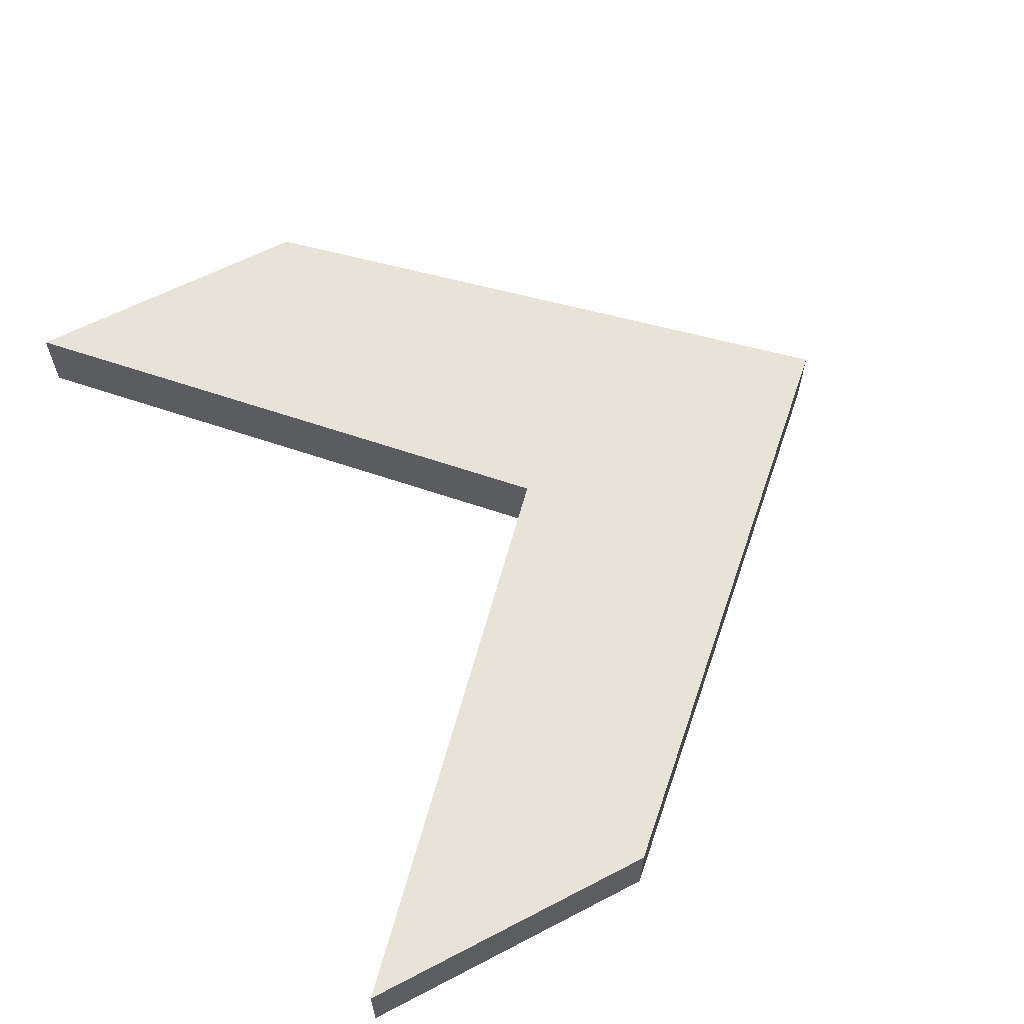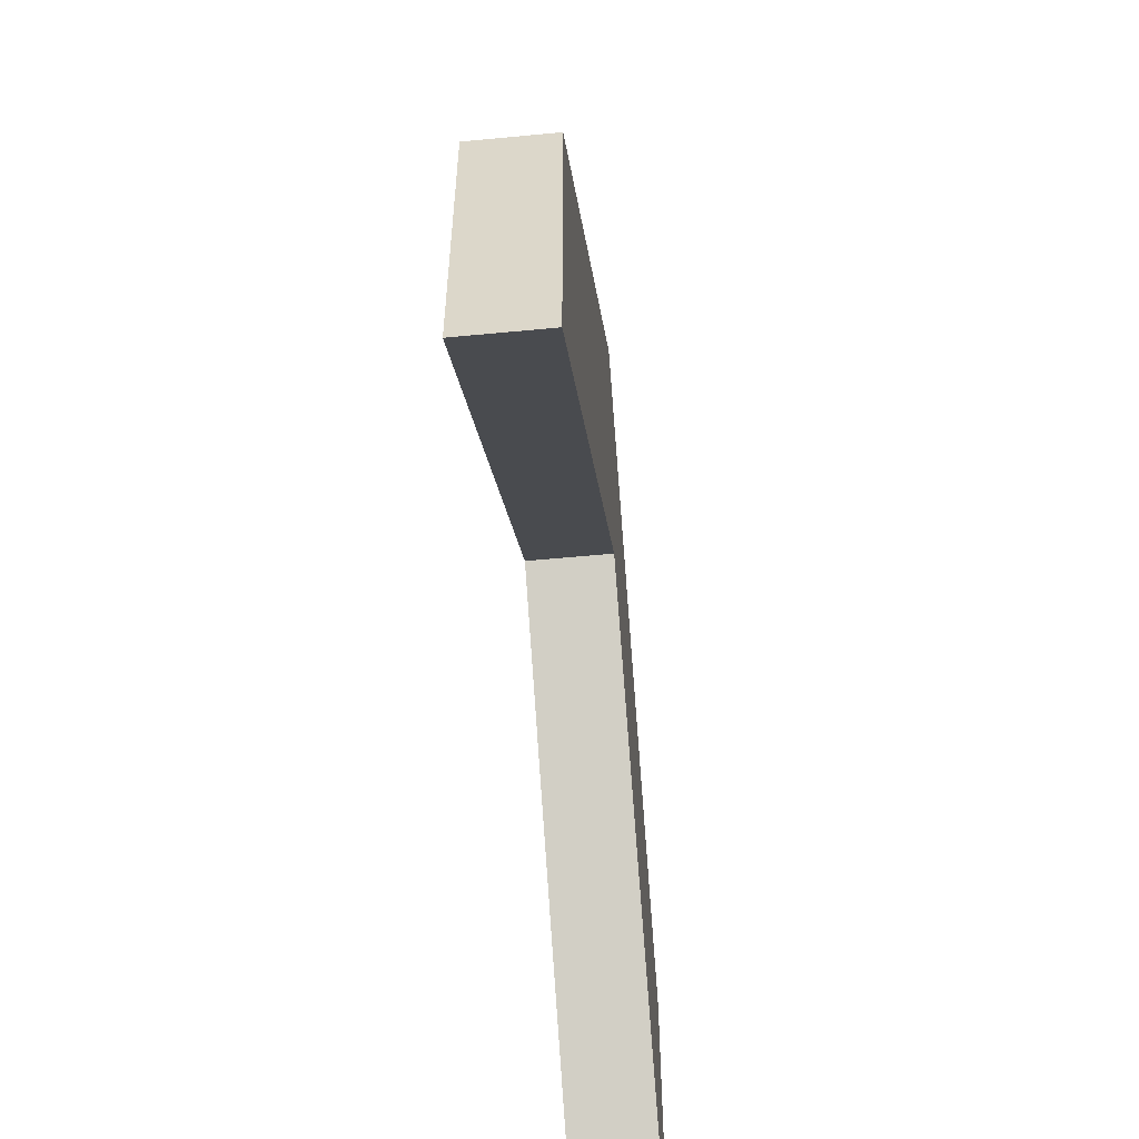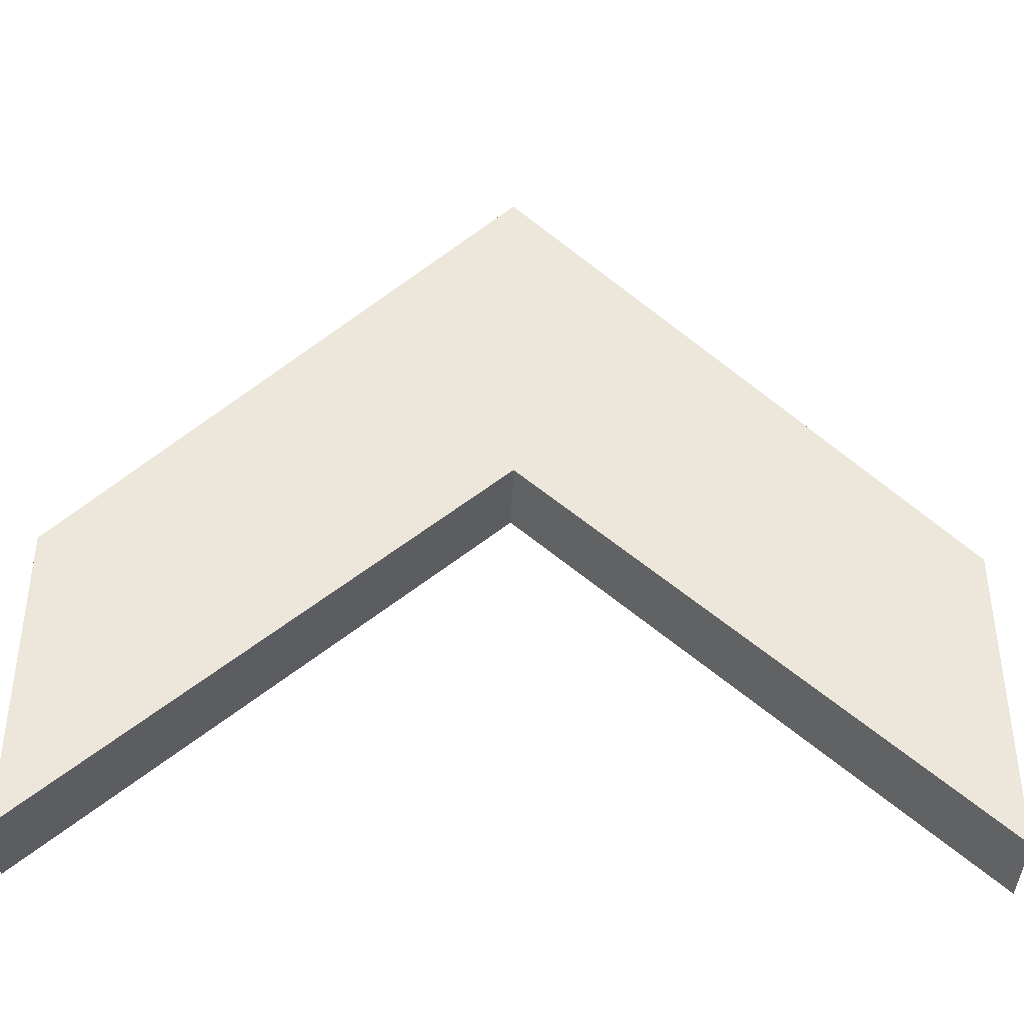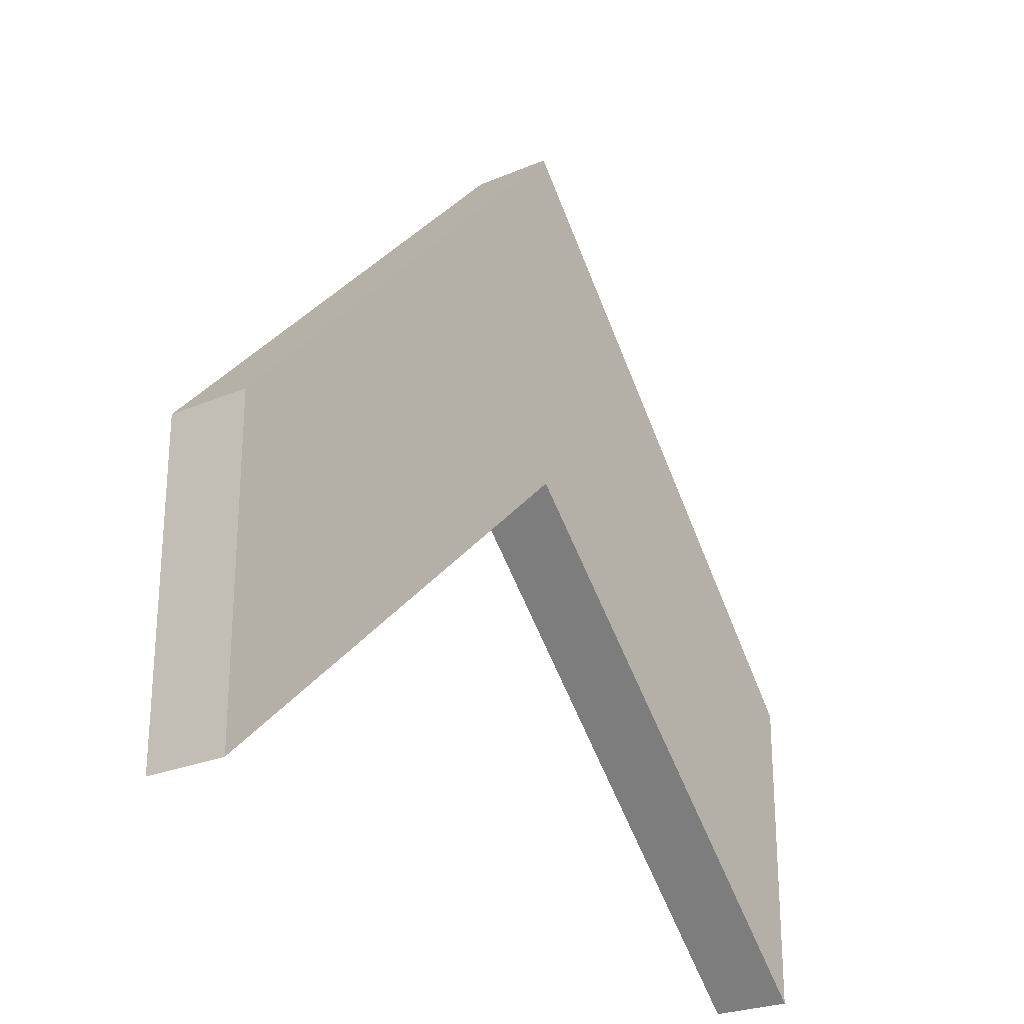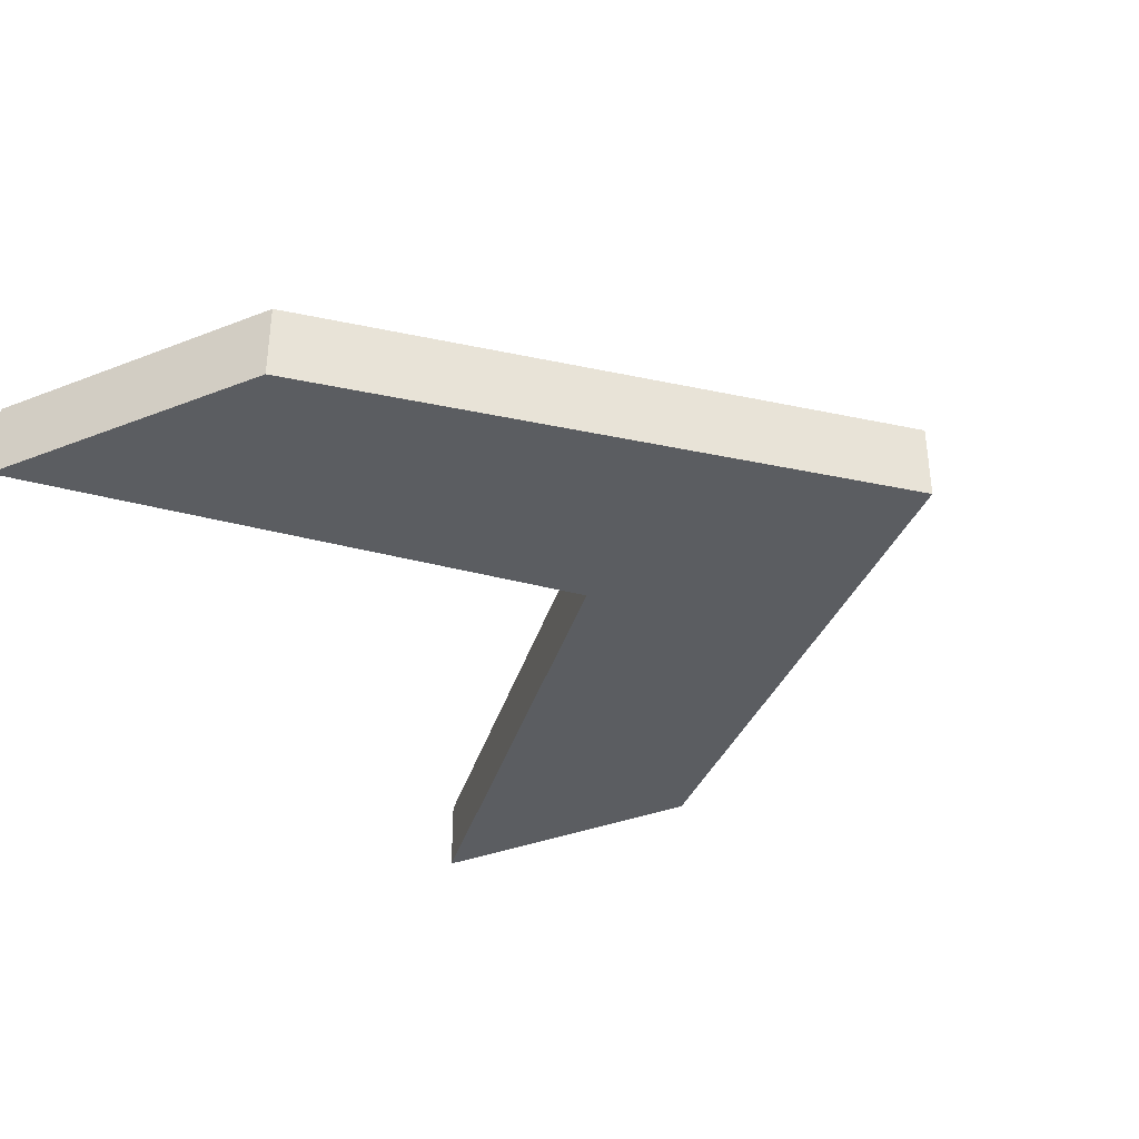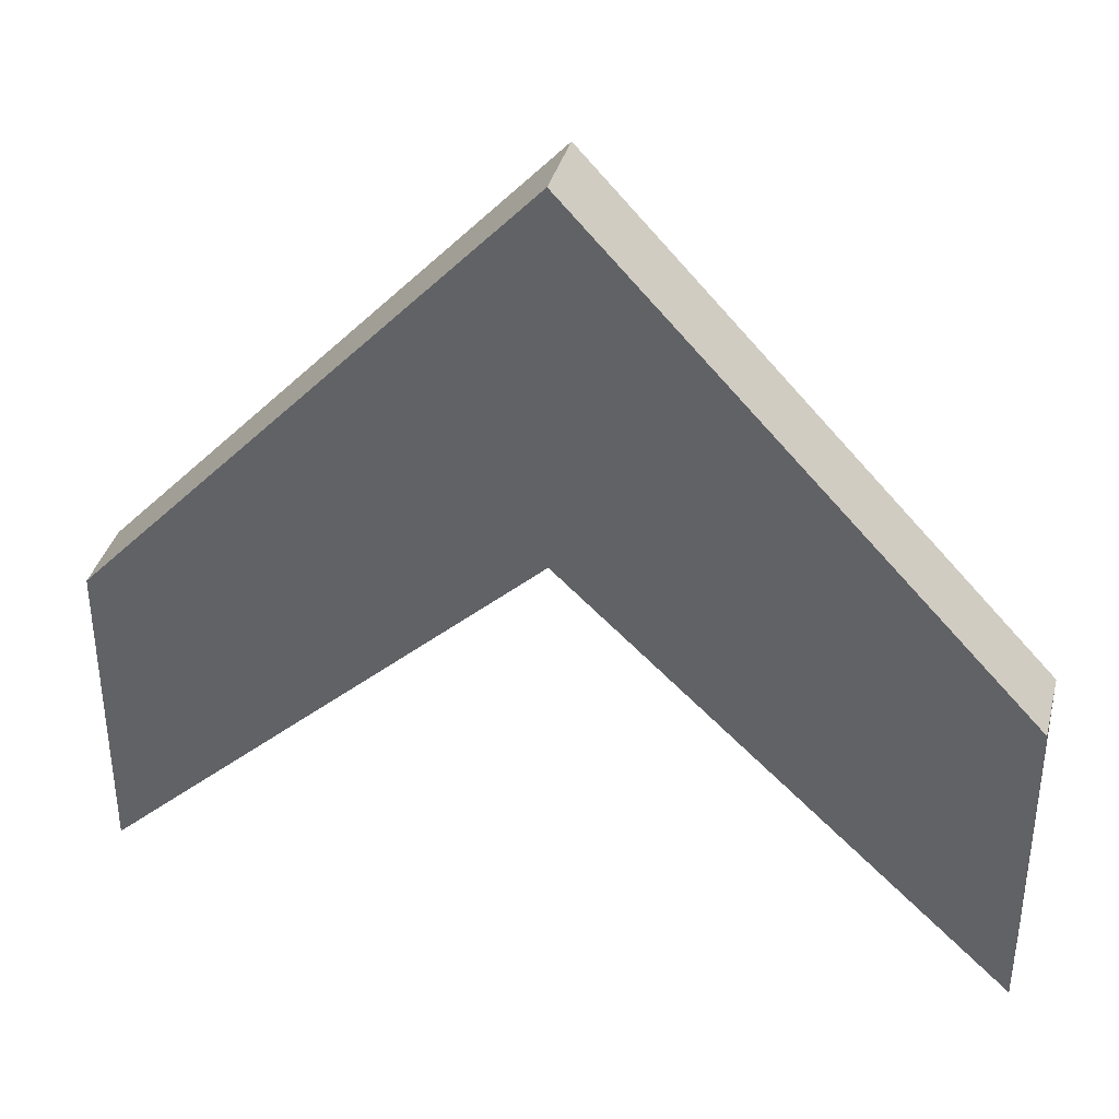
<metadata>
{"format":"obj","ext":"obj","renderer":"f3d","projection":"perspective","resolution":1024,"background":"white","views":[{"elev":61.7,"azim":62.2,"up":"+Z"},{"elev":-57.0,"azim":-84.3,"up":"+Y"},{"elev":-40.4,"azim":-2.1,"up":"+Y"},{"elev":-26.0,"azim":124.0,"up":"+Y"},{"elev":-35.5,"azim":117.3,"up":"+Z"},{"elev":36.9,"azim":14.4,"up":"+Y"}]}
</metadata>
<code>
o Cube.035_Cube.037
v -22.5 -32 2
v -22.5 -16 2
v -22.5 -32 -2
v -22.5 -16 -2
v 22.5 -32 2
v 22.5 -16 2
v 22.5 -32 -2
v 22.5 -16 -2
v 0 -11 -2
v 0 8 -2
v 0 -11 2
v 0 8 2
f 2 3 1
f 9 8 7
f 8 5 7
f 11 2 1
f 7 11 9
f 4 12 10
f 10 6 8
f 9 1 3
f 6 11 5
f 4 9 3
f 2 4 3
f 9 10 8
f 8 6 5
f 11 12 2
f 7 5 11
f 4 2 12
f 10 12 6
f 9 11 1
f 6 12 11
f 4 10 9

</code>
